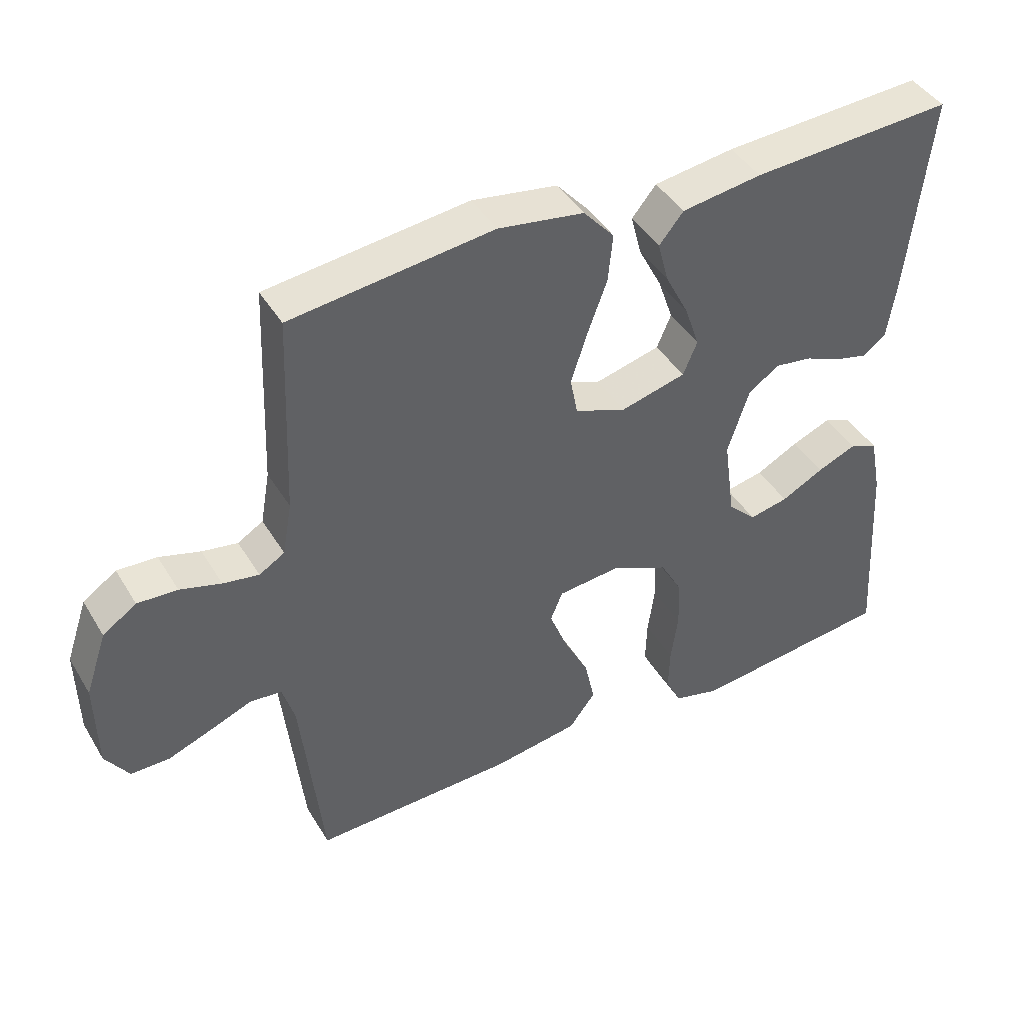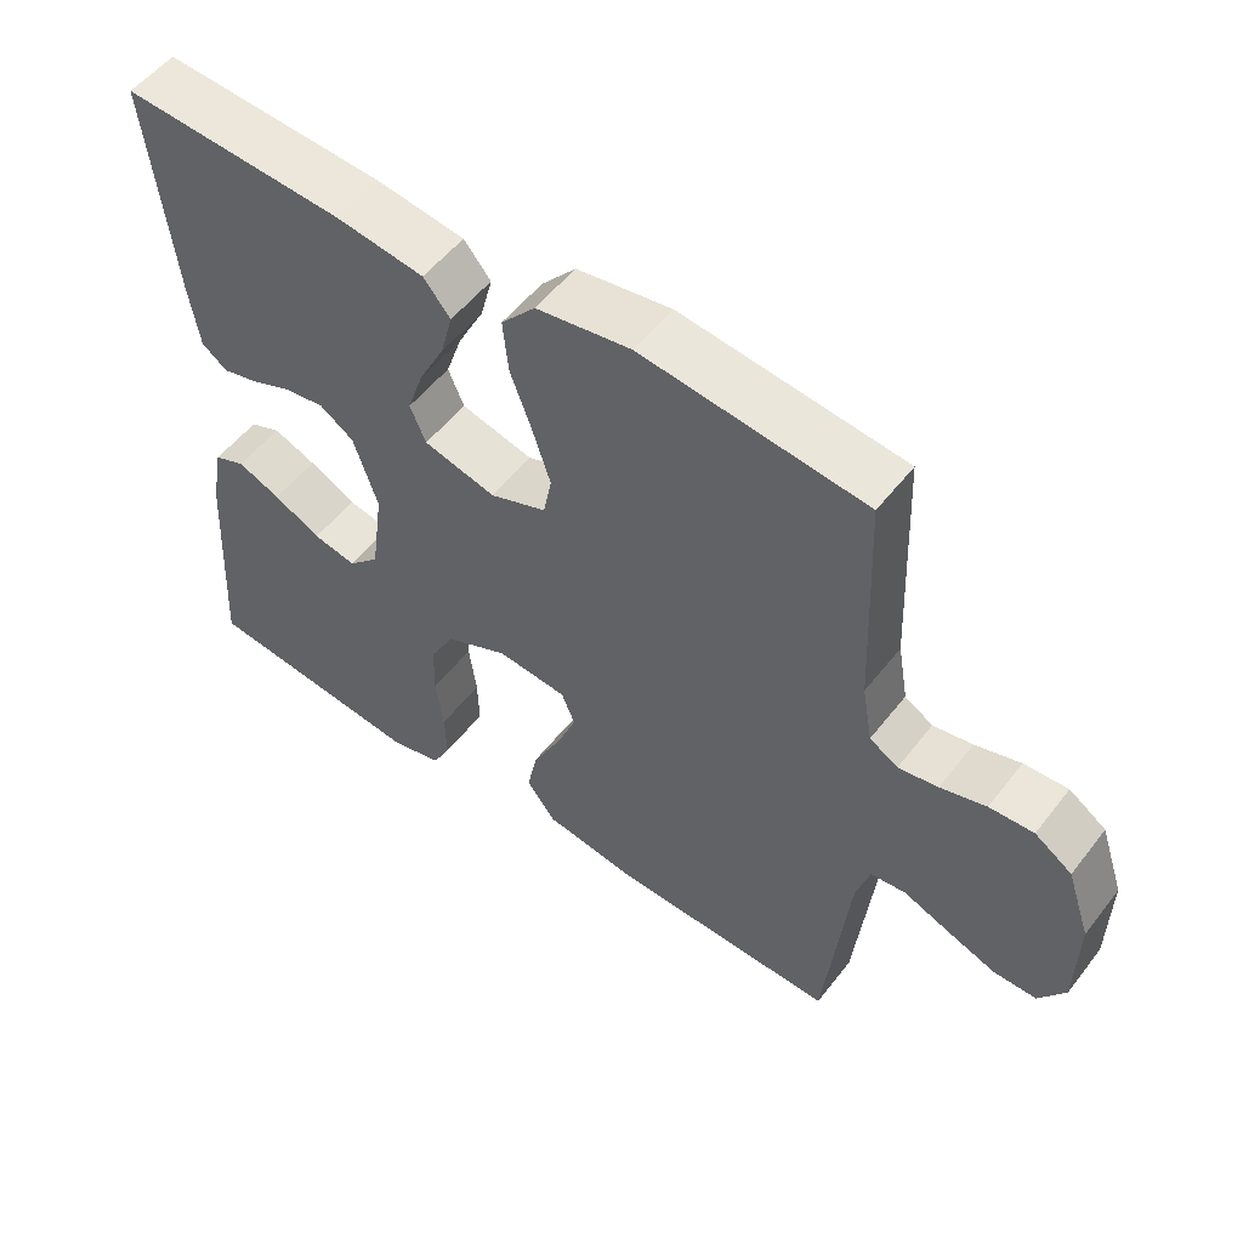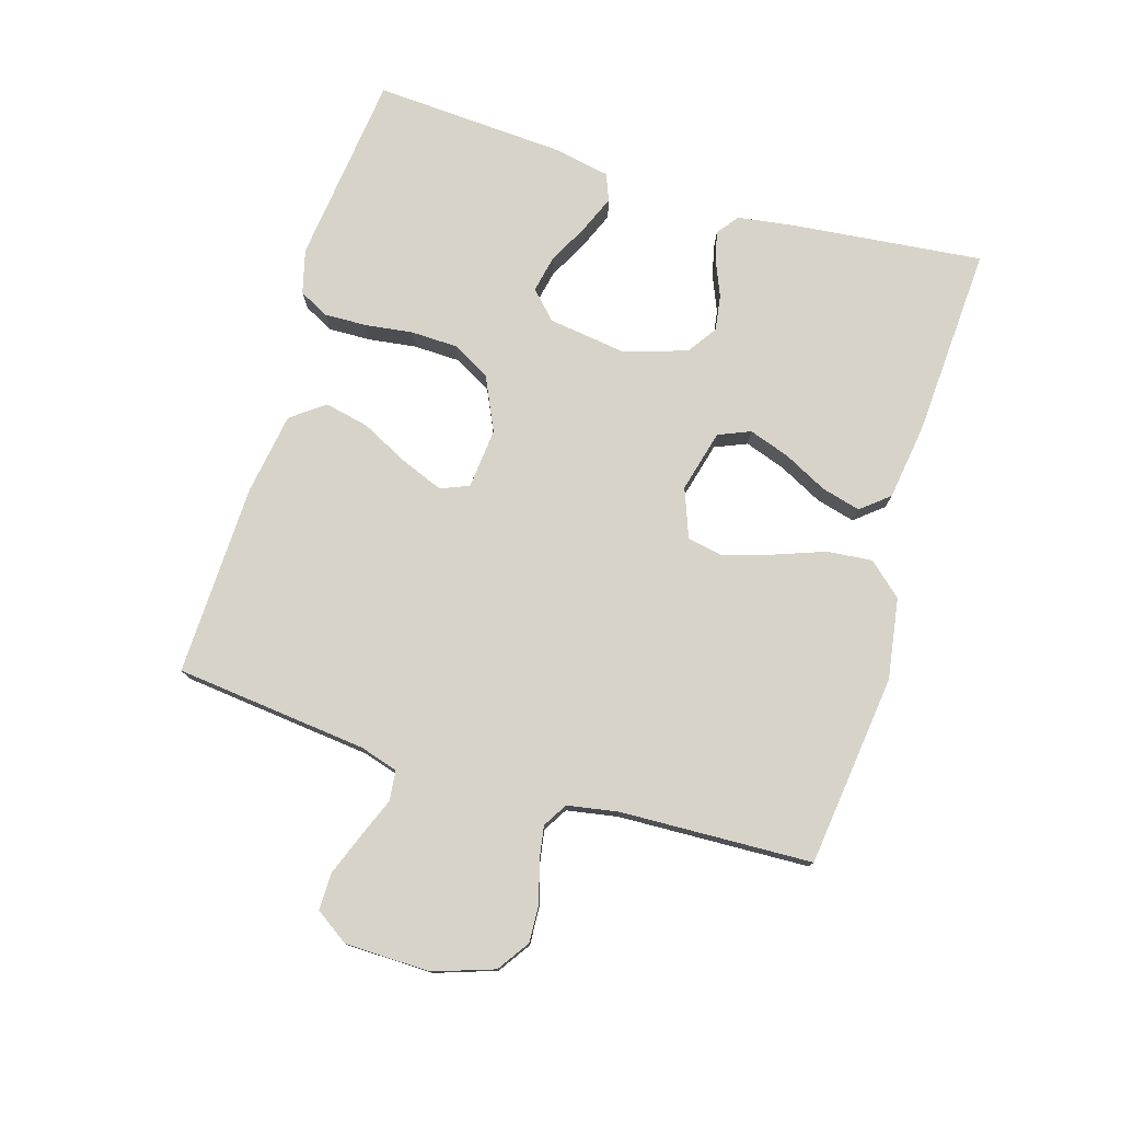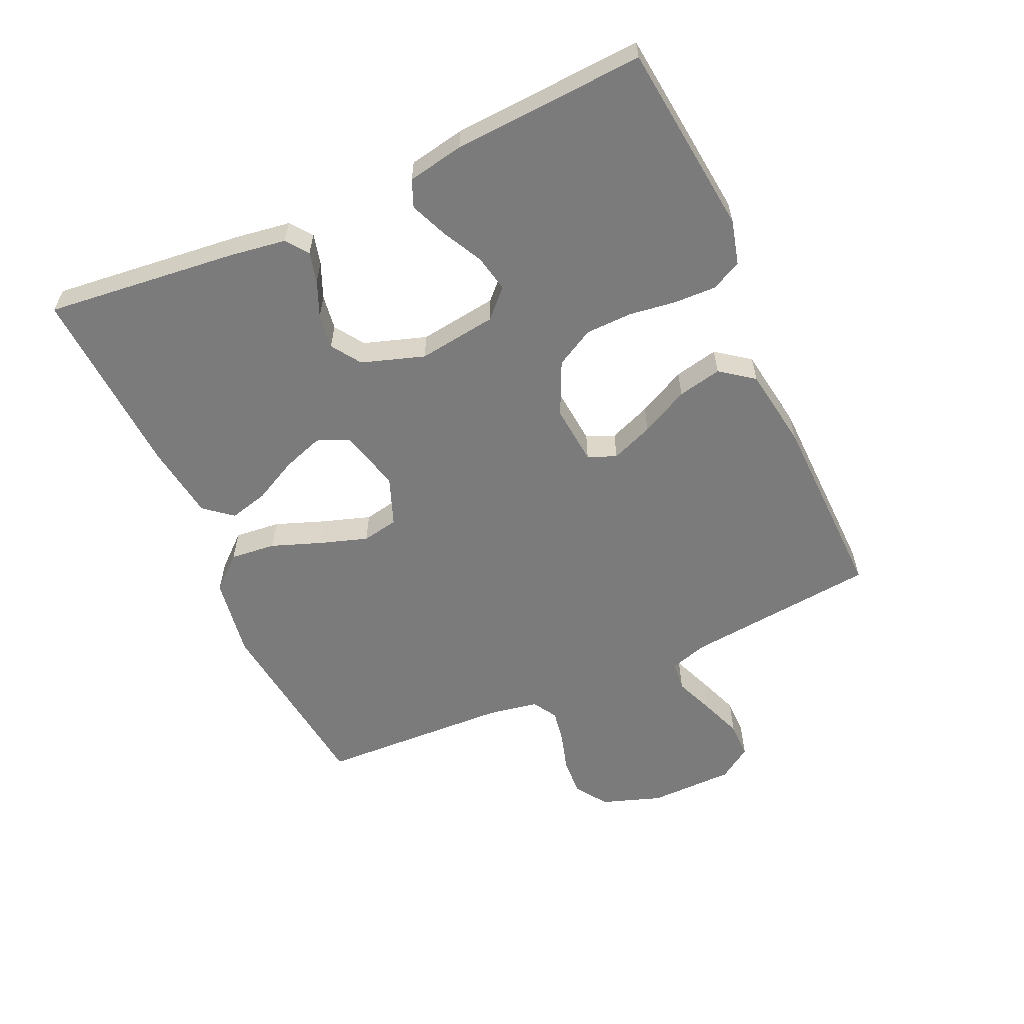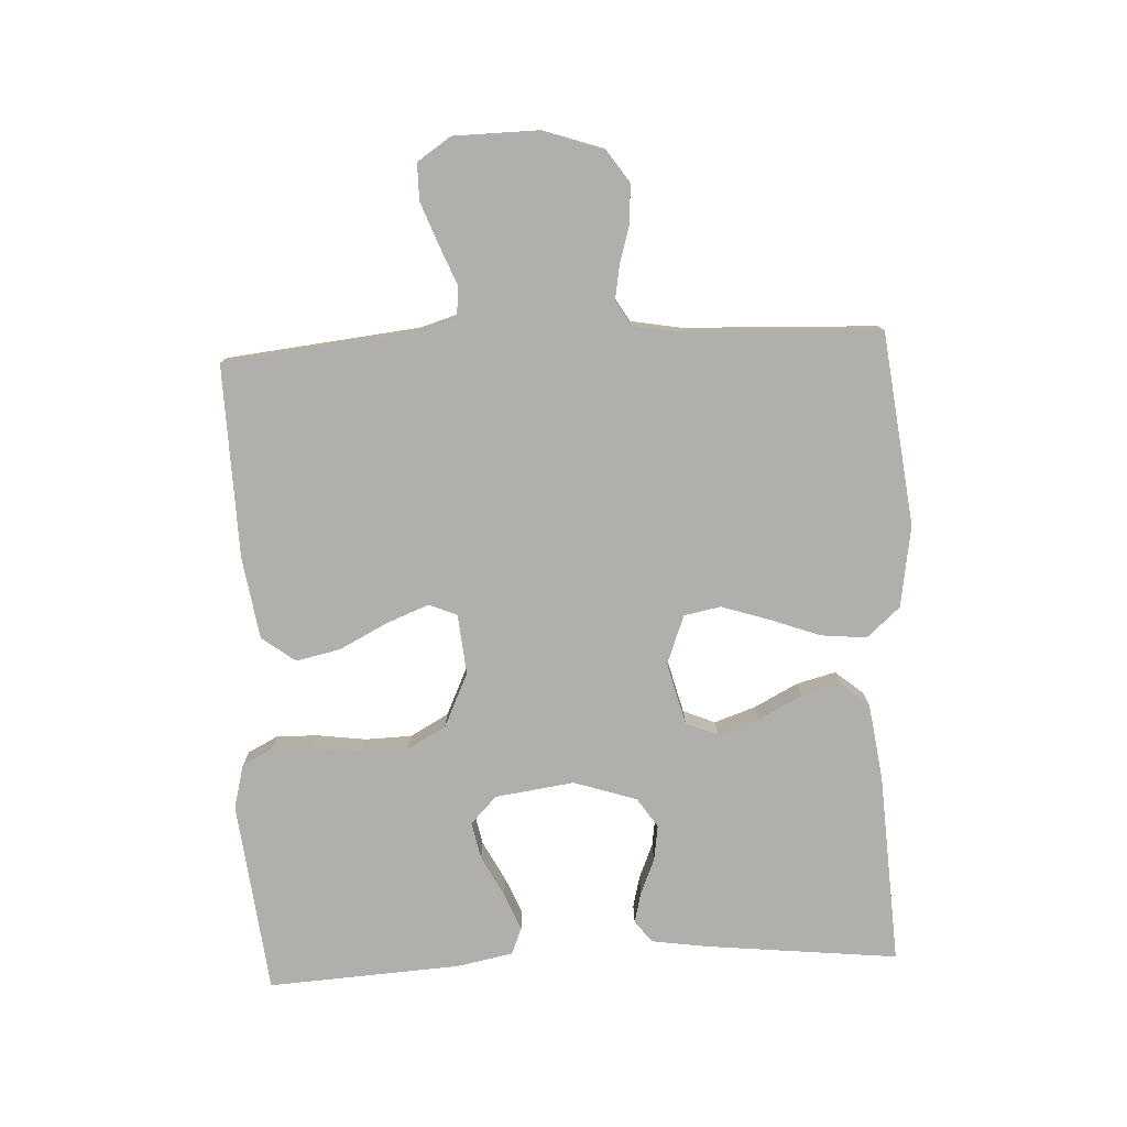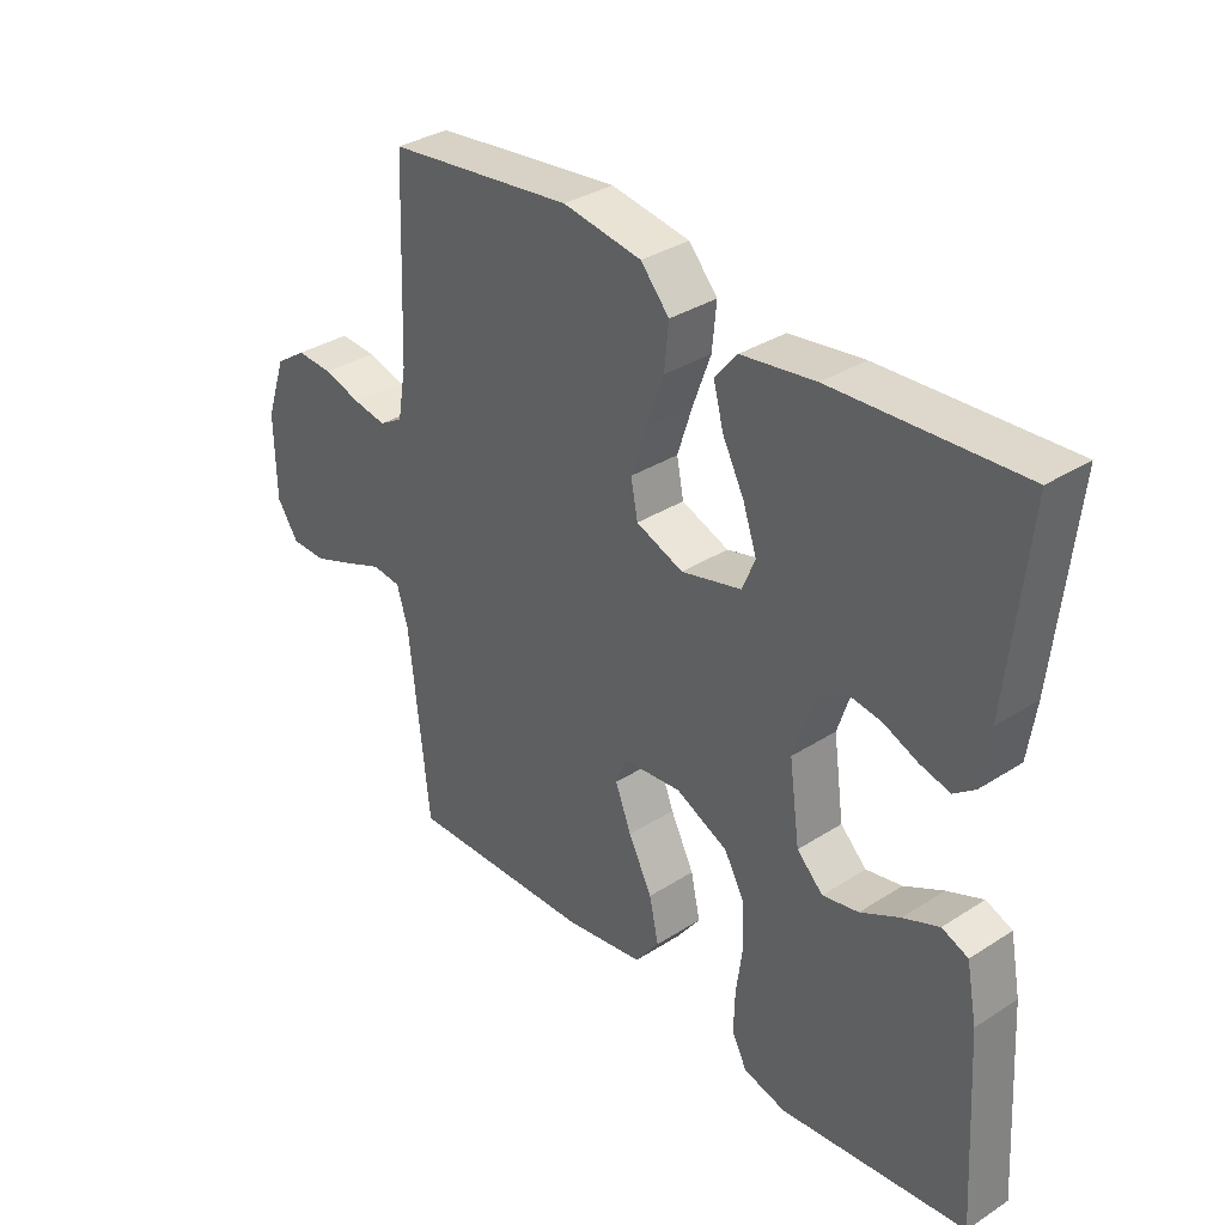
<metadata>
{"format":"obj","ext":"obj","renderer":"f3d","projection":"perspective","resolution":1024,"background":"white","views":[{"elev":43.0,"azim":-29.0,"up":"+Z"},{"elev":53.5,"azim":-143.1,"up":"+Z"},{"elev":77.1,"azim":-73.1,"up":"+Y"},{"elev":-58.5,"azim":114.2,"up":"+Y"},{"elev":-78.1,"azim":-87.2,"up":"+Y"},{"elev":34.2,"azim":49.1,"up":"+Z"}]}
</metadata>
<code>
v 0.5 0.07 -0.5
v 0.2 0.07 -0.534
v 0.131 0.07 -0.516
v 0.107 0.07 -0.469
v 0.109 0.07 -0.403
v 0.119 0.07 -0.329
v 0.117 0.07 -0.256
v 0.084 0.07 -0.196
v 0 0.07 -0.157
v -0.094 0.07 -0.166
v -0.112 0.07 -0.21
v -0.086 0.07 -0.276
v -0.048 0.07 -0.351
v -0.033 0.07 -0.42
v -0.072 0.07 -0.472
v -0.2 0.07 -0.492
v -0.5 0.07 -0.5
v -0.532 0.07 -0.2
v -0.55 0.07 -0.14
v -0.597 0.07 -0.135
v -0.659 0.07 -0.16
v -0.725 0.07 -0.185
v -0.782 0.07 -0.185
v -0.817 0.07 -0.133
v -0.819 0.07 0
v -0.787 0.07 0.094
v -0.737 0.07 0.128
v -0.678 0.07 0.125
v -0.617 0.07 0.107
v -0.564 0.07 0.098
v -0.526 0.07 0.121
v -0.512 0.07 0.2
v -0.5 0.07 0.5
v -0.2 0.07 0.536
v -0.073 0.07 0.516
v -0.027 0.07 0.464
v -0.034 0.07 0.393
v -0.063 0.07 0.314
v -0.087 0.07 0.24
v -0.076 0.07 0.183
v 0 0.07 0.154
v 0.097 0.07 0.179
v 0.118 0.07 0.229
v 0.096 0.07 0.293
v 0.061 0.07 0.361
v 0.045 0.07 0.422
v 0.081 0.07 0.466
v 0.2 0.07 0.483
v 0.5 0.07 0.5
v 0.468 0.07 0.2
v 0.455 0.07 0.112
v 0.421 0.07 0.086
v 0.373 0.07 0.098
v 0.318 0.07 0.121
v 0.263 0.07 0.129
v 0.217 0.07 0.098
v 0.185 0.07 0
v 0.202 0.07 -0.123
v 0.244 0.07 -0.164
v 0.302 0.07 -0.152
v 0.365 0.07 -0.119
v 0.423 0.07 -0.095
v 0.465 0.07 -0.112
v 0.482 0.07 -0.2
v 0.5 0 -0.5
v 0.2 0 -0.534
v 0.131 0 -0.516
v 0.107 0 -0.469
v 0.109 0 -0.403
v 0.119 0 -0.329
v 0.117 0 -0.256
v 0.084 0 -0.196
v 0 0 -0.157
v -0.094 0 -0.166
v -0.112 0 -0.21
v -0.086 0 -0.276
v -0.048 0 -0.351
v -0.033 0 -0.42
v -0.072 0 -0.472
v -0.2 0 -0.492
v -0.5 0 -0.5
v -0.532 0 -0.2
v -0.55 0 -0.14
v -0.597 0 -0.135
v -0.659 0 -0.16
v -0.725 0 -0.185
v -0.782 0 -0.185
v -0.817 0 -0.133
v -0.819 0 0
v -0.787 0 0.094
v -0.737 0 0.128
v -0.678 0 0.125
v -0.617 0 0.107
v -0.564 0 0.098
v -0.526 0 0.121
v -0.512 0 0.2
v -0.5 0 0.5
v -0.2 0 0.536
v -0.073 0 0.516
v -0.027 0 0.464
v -0.034 0 0.393
v -0.063 0 0.314
v -0.087 0 0.24
v -0.076 0 0.183
v 0 0 0.154
v 0.097 0 0.179
v 0.118 0 0.229
v 0.096 0 0.293
v 0.061 0 0.361
v 0.045 0 0.422
v 0.081 0 0.466
v 0.2 0 0.483
v 0.5 0 0.5
v 0.468 0 0.2
v 0.455 0 0.112
v 0.421 0 0.086
v 0.373 0 0.098
v 0.318 0 0.121
v 0.263 0 0.129
v 0.217 0 0.098
v 0.185 0 0
v 0.202 0 -0.123
v 0.244 0 -0.164
v 0.302 0 -0.152
v 0.365 0 -0.119
v 0.423 0 -0.095
v 0.465 0 -0.112
v 0.482 0 -0.2
f 60 61 62 63
f 60 63 64 1
f 51 52 53 54
f 51 54 55
f 50 51 55
f 49 50 55
f 48 49 55 56
f 44 45 46 47
f 43 44 47 48
f 35 36 37 38
f 35 38 39
f 32 33 34 35
f 31 32 35 39
f 30 31 39 40
f 26 27 28 29
f 26 29 30
f 25 26 30
f 20 21 22 23
f 20 23 24 25
f 15 16 17 18
f 15 18 19
f 12 13 14 15
f 11 12 15 19
f 10 11 19
f 9 10 19 20
f 3 4 5 6
f 3 6 7
f 2 3 7
f 59 60 1 2
f 58 59 2 7
f 57 58 7 8
f 43 48 56 57
f 42 43 57 8
f 41 42 8 9
f 25 30 40 41
f 9 20 25 41
f 127 126 125 124
f 65 128 127 124
f 118 117 116 115
f 119 118 115
f 119 115 114
f 119 114 113
f 120 119 113 112
f 111 110 109 108
f 112 111 108 107
f 102 101 100 99
f 103 102 99
f 99 98 97 96
f 103 99 96 95
f 104 103 95 94
f 93 92 91 90
f 94 93 90
f 94 90 89
f 87 86 85 84
f 89 88 87 84
f 82 81 80 79
f 83 82 79
f 79 78 77 76
f 83 79 76 75
f 83 75 74
f 84 83 74 73
f 70 69 68 67
f 71 70 67
f 71 67 66
f 66 65 124 123
f 71 66 123 122
f 72 71 122 121
f 121 120 112 107
f 72 121 107 106
f 73 72 106 105
f 105 104 94 89
f 105 89 84 73
f 1 65 66 2
f 2 66 67 3
f 3 67 68 4
f 4 68 69 5
f 5 69 70 6
f 6 70 71 7
f 7 71 72 8
f 8 72 73 9
f 9 73 74 10
f 10 74 75 11
f 11 75 76 12
f 12 76 77 13
f 13 77 78 14
f 14 78 79 15
f 15 79 80 16
f 16 80 81 17
f 17 81 82 18
f 18 82 83 19
f 19 83 84 20
f 20 84 85 21
f 21 85 86 22
f 22 86 87 23
f 23 87 88 24
f 24 88 89 25
f 25 89 90 26
f 26 90 91 27
f 27 91 92 28
f 28 92 93 29
f 29 93 94 30
f 30 94 95 31
f 31 95 96 32
f 32 96 97 33
f 33 97 98 34
f 34 98 99 35
f 35 99 100 36
f 36 100 101 37
f 37 101 102 38
f 38 102 103 39
f 39 103 104 40
f 40 104 105 41
f 41 105 106 42
f 42 106 107 43
f 43 107 108 44
f 44 108 109 45
f 45 109 110 46
f 46 110 111 47
f 47 111 112 48
f 48 112 113 49
f 49 113 114 50
f 50 114 115 51
f 51 115 116 52
f 52 116 117 53
f 53 117 118 54
f 54 118 119 55
f 55 119 120 56
f 56 120 121 57
f 57 121 122 58
f 58 122 123 59
f 59 123 124 60
f 60 124 125 61
f 61 125 126 62
f 62 126 127 63
f 63 127 128 64
f 64 128 65 1

</code>
